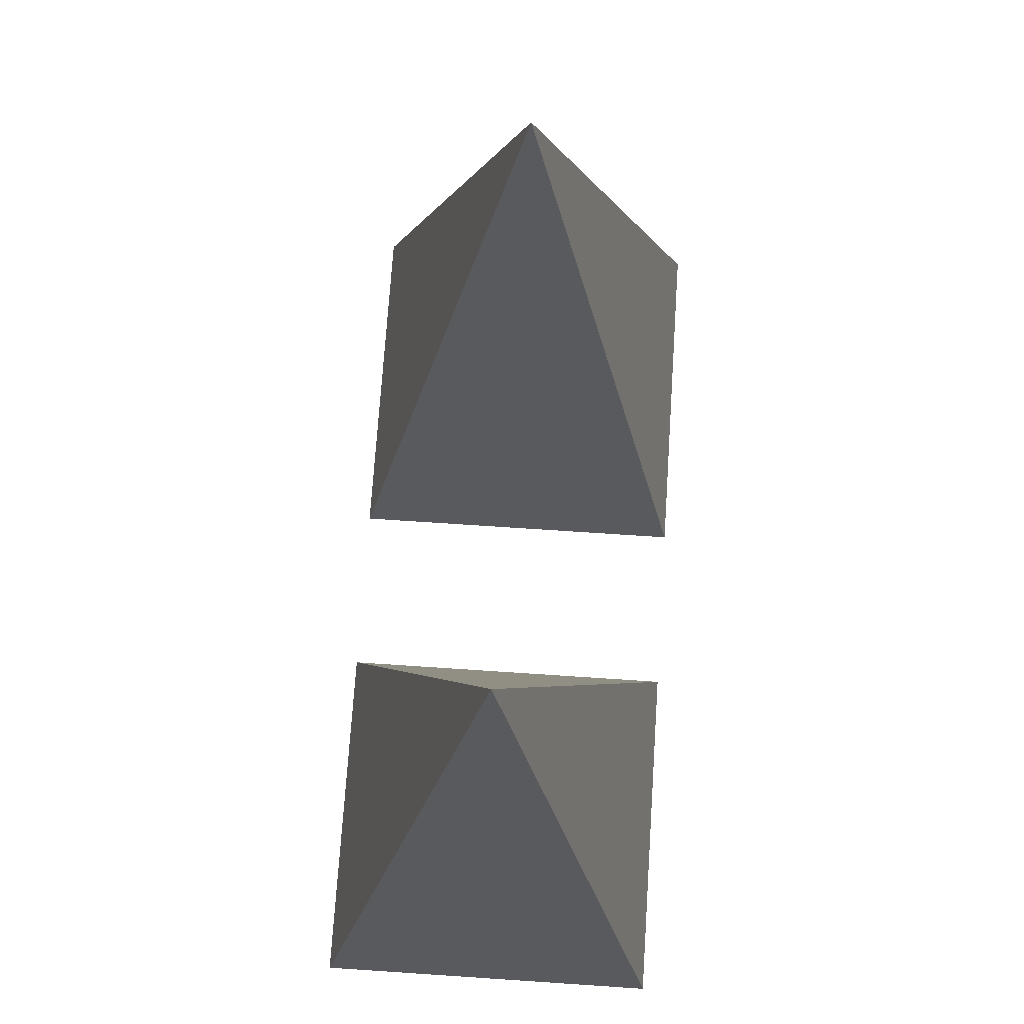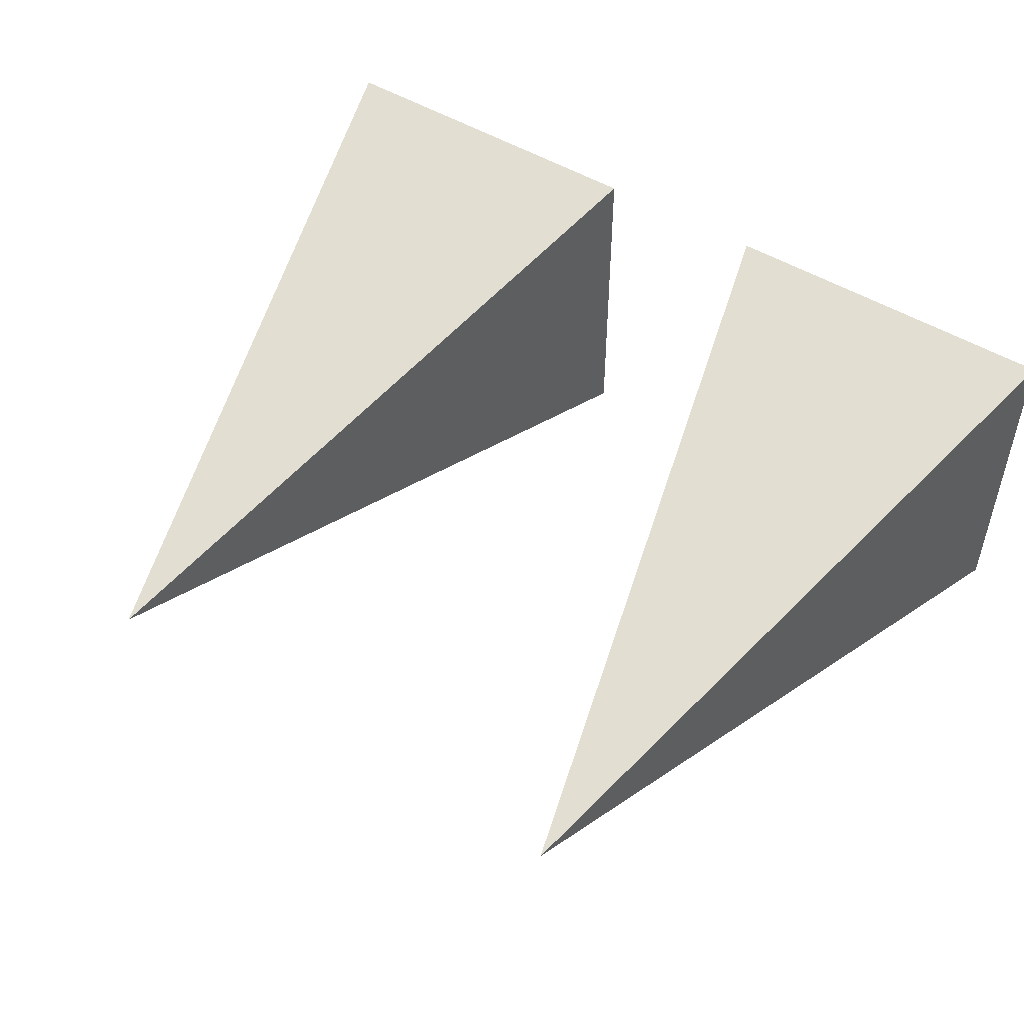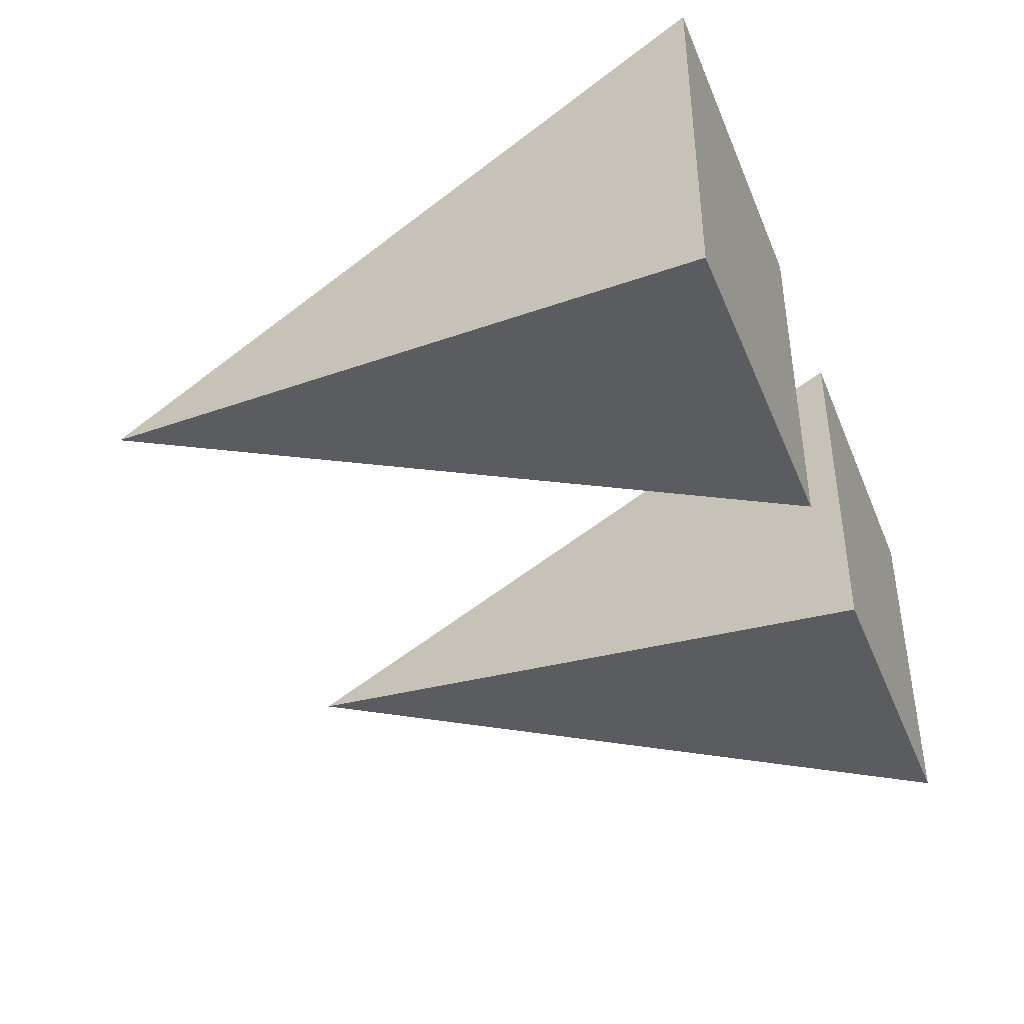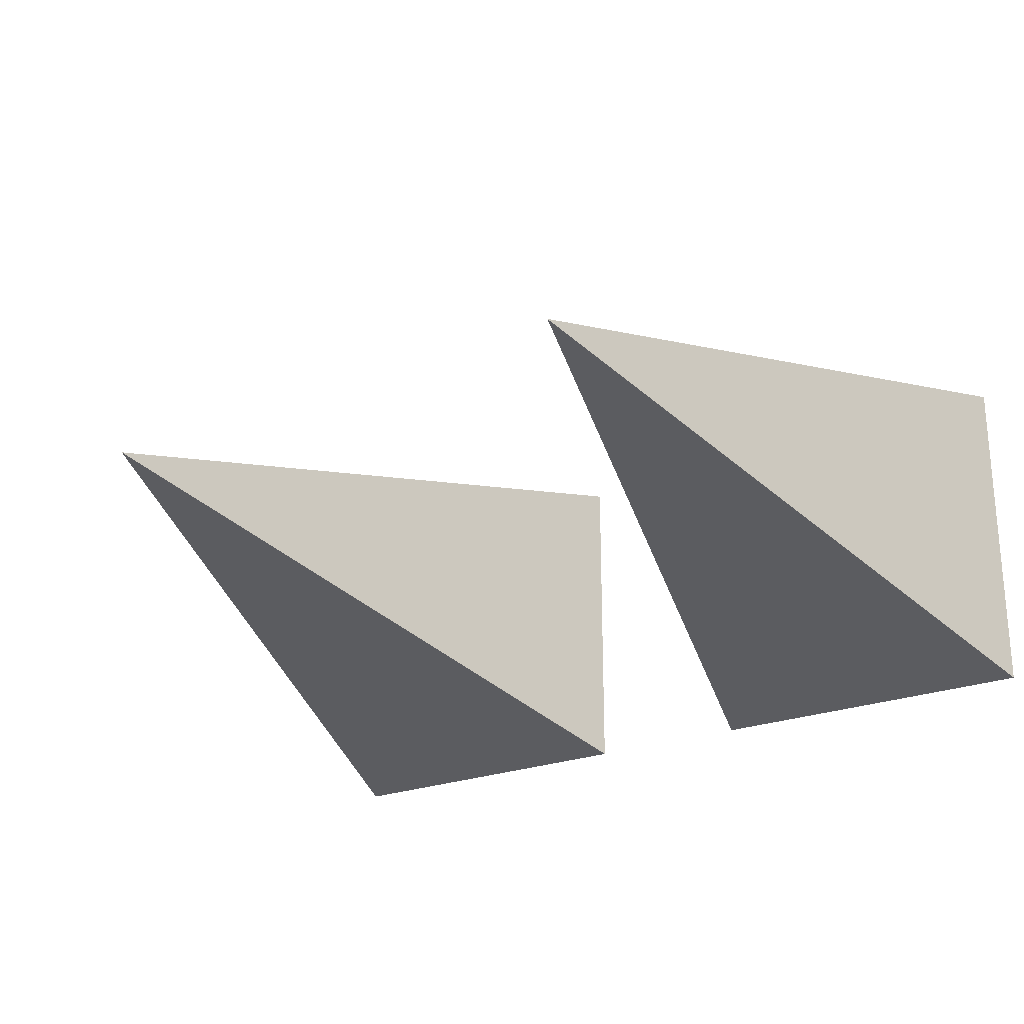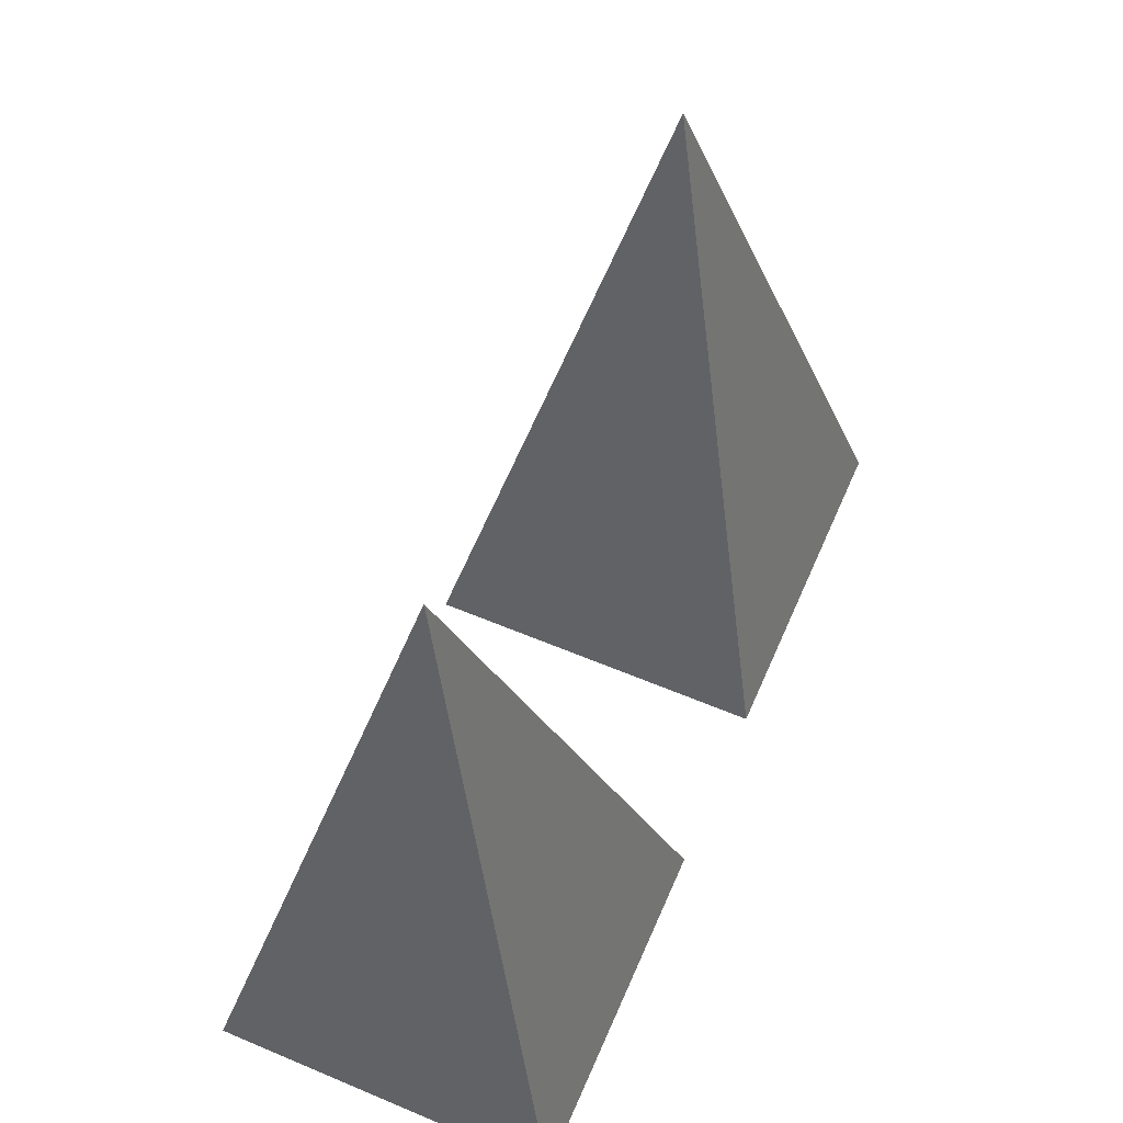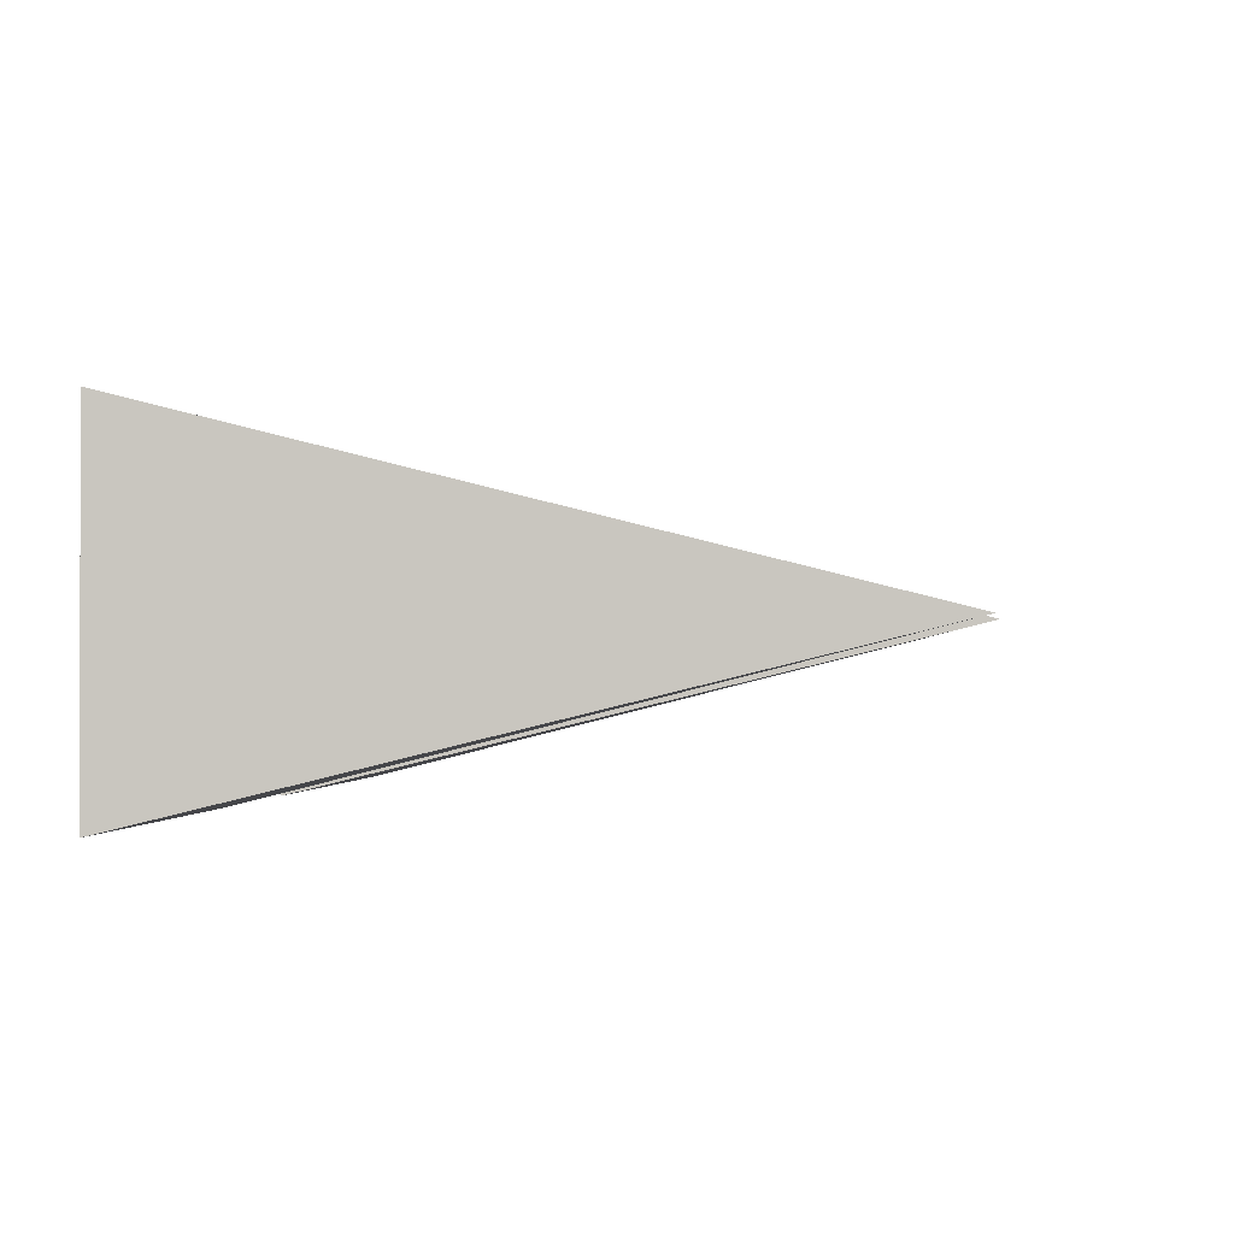
<metadata>
{"format":"obj","ext":"obj","renderer":"f3d","projection":"perspective","resolution":1024,"background":"white","views":[{"elev":73.0,"azim":93.8,"up":"+Z"},{"elev":50.8,"azim":33.2,"up":"+Y"},{"elev":-41.1,"azim":111.3,"up":"+Y"},{"elev":-24.1,"azim":32.6,"up":"+Y"},{"elev":59.8,"azim":-66.6,"up":"+Z"},{"elev":-0.6,"azim":-80.7,"up":"+Y"}]}
</metadata>
<code>
v 0 0 40
v -10 -10 0
v 10 -10 0
v -10 10 0
v 10 10 0
v 30 0 40
v 20 -10 0
v 40 -10 0
v 20 10 0
v 40 10 0
f 1 2 3
f 3 2 4
f 1 4 2
f 5 1 3
f 5 4 1
f 4 5 3
f 6 7 8
f 9 8 7
f 6 9 7
f 6 8 10
f 6 10 9
f 10 8 9

</code>
